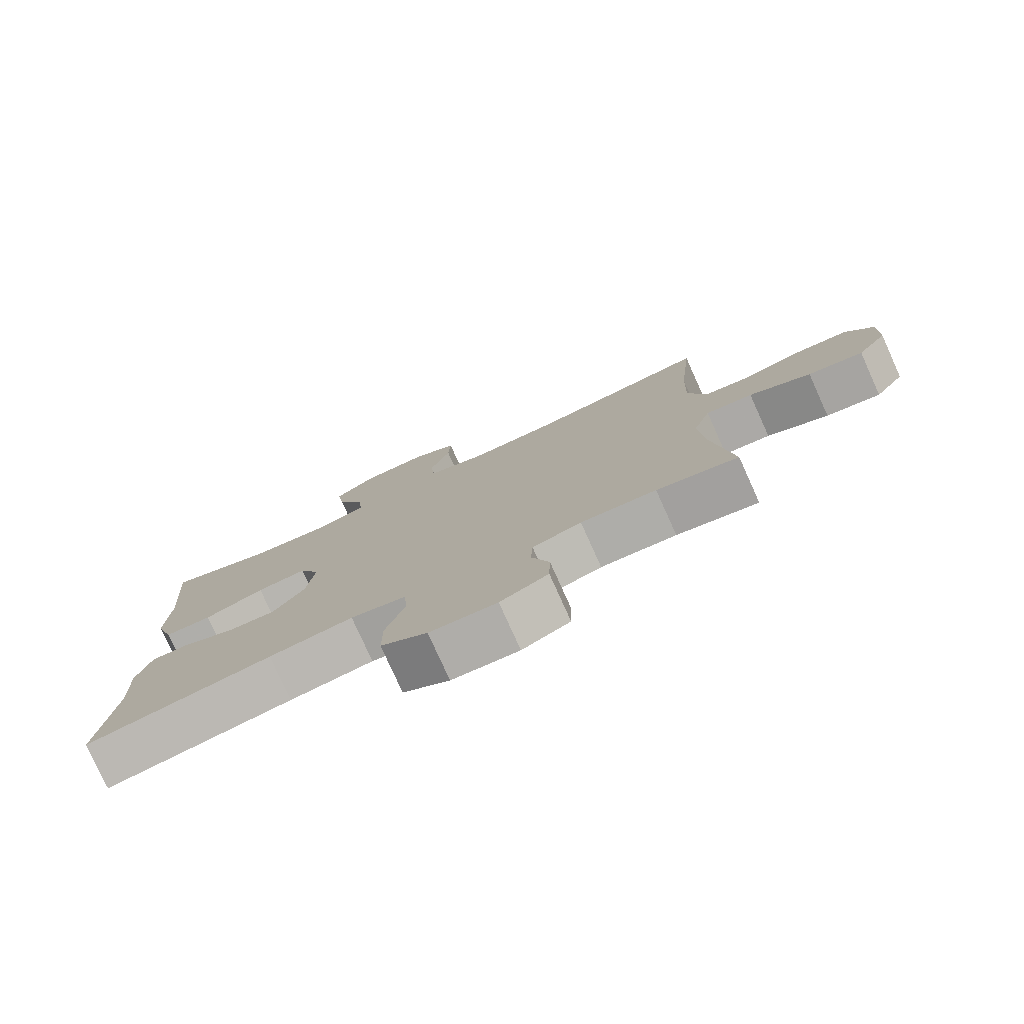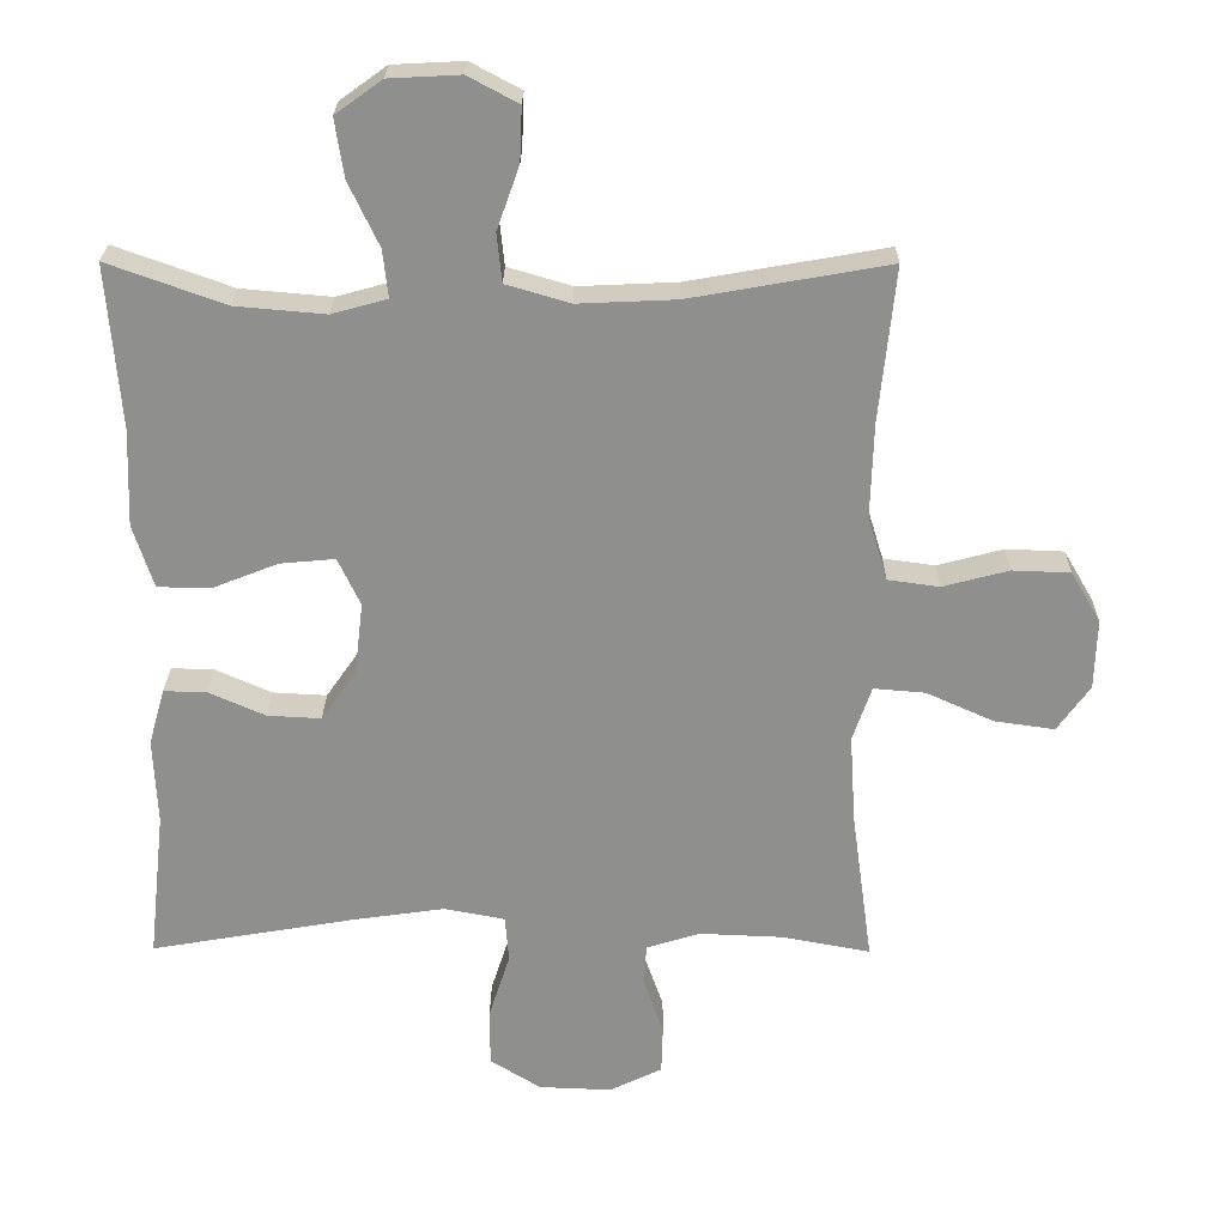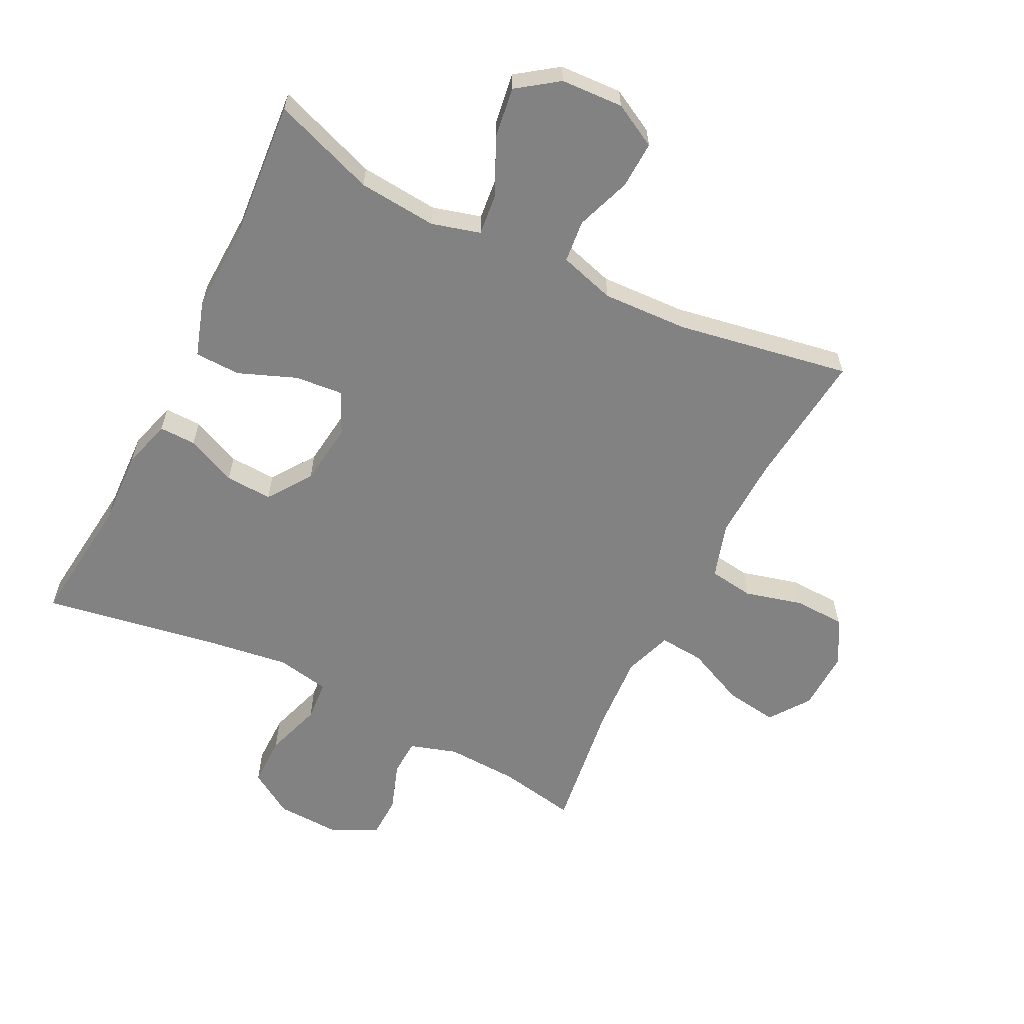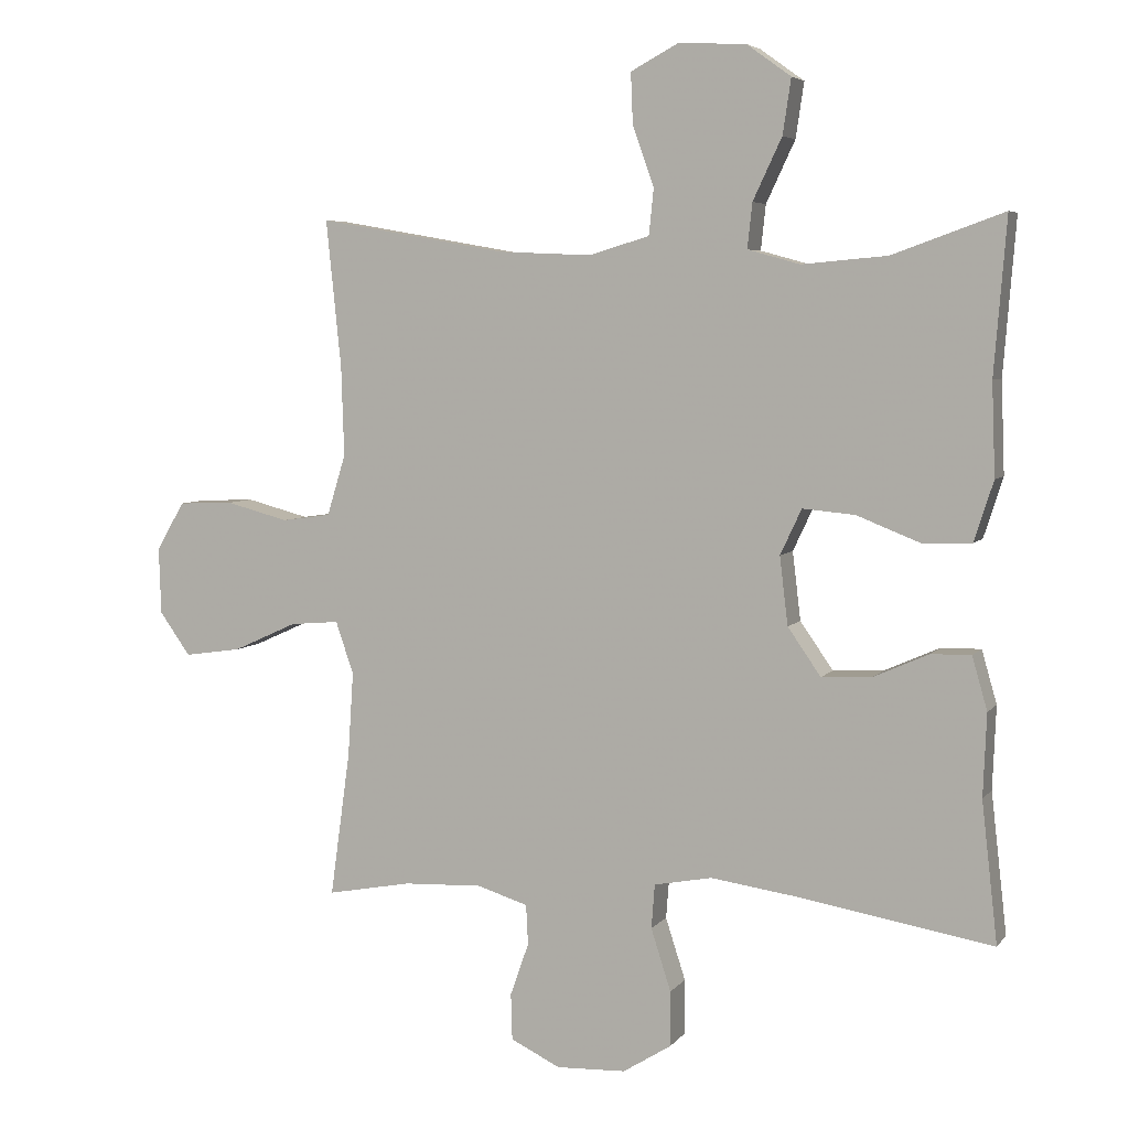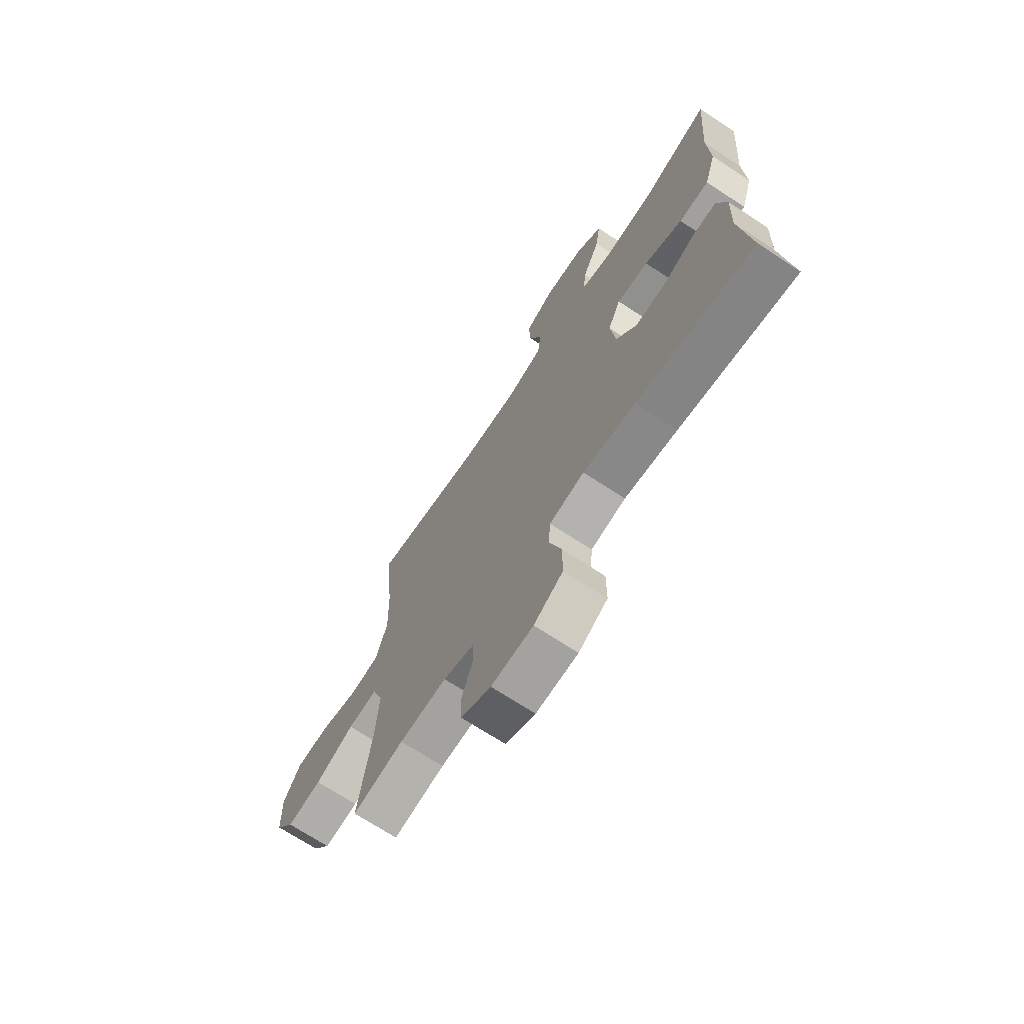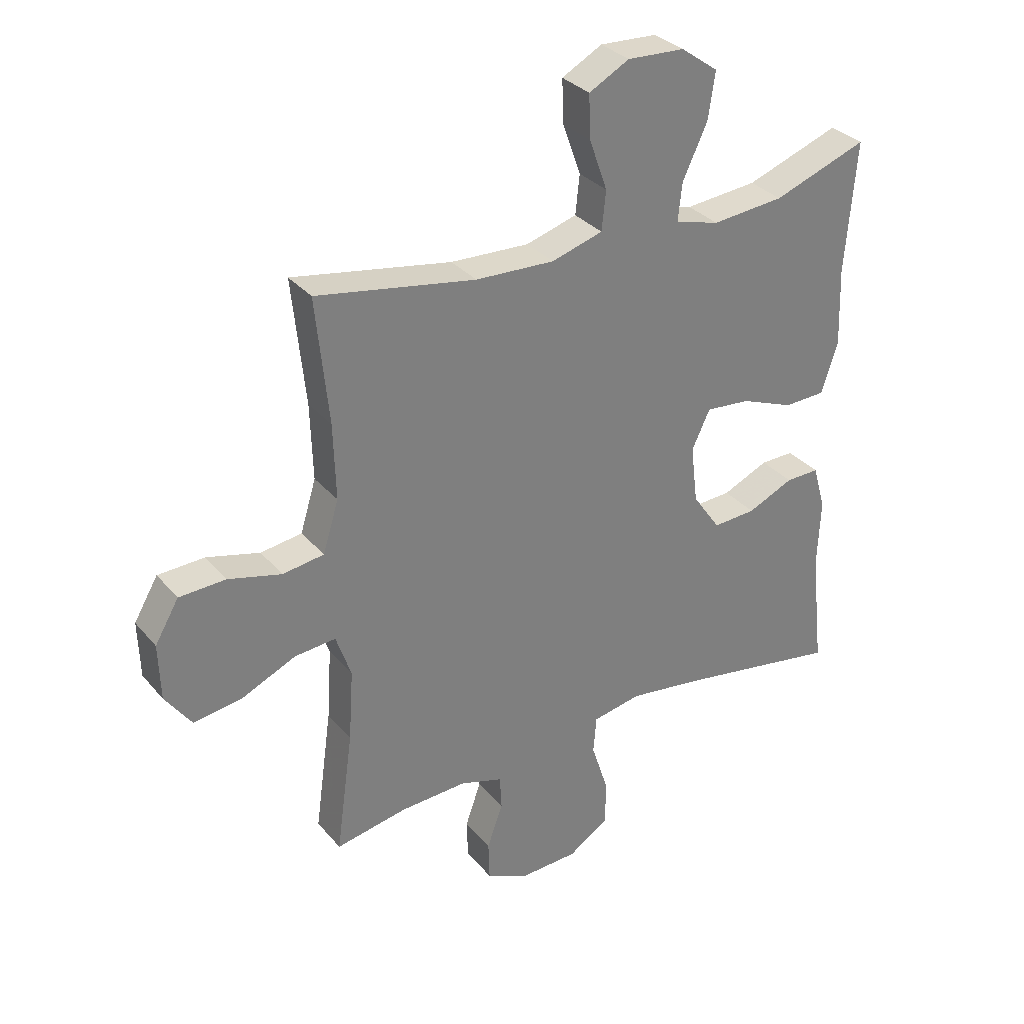
<metadata>
{"format":"obj","ext":"obj","renderer":"f3d","projection":"perspective","resolution":1024,"background":"white","views":[{"elev":-78.5,"azim":24.3,"up":"+Z"},{"elev":24.7,"azim":0.5,"up":"+Z"},{"elev":-60.7,"azim":-26.6,"up":"+Y"},{"elev":5.4,"azim":-160.2,"up":"+Z"},{"elev":-70.3,"azim":-123.3,"up":"+Z"},{"elev":32.0,"azim":147.0,"up":"+Z"}]}
</metadata>
<code>
v -0.5 0.07 -0.5
v -0.477 0.07 -0.296
v -0.482 0.07 -0.176
v -0.46 0.07 -0.099
v -0.402 0.07 -0.1
v -0.323 0.07 -0.135
v -0.249 0.07 -0.139
v -0.201 0.07 -0.07
v -0.189 0.07 0.029
v -0.22 0.07 0.095
v -0.296 0.07 0.088
v -0.387 0.07 0.052
v -0.459 0.07 0.054
v -0.487 0.07 0.141
v -0.482 0.07 0.275
v -0.5 0.07 0.5
v -0.339 0.07 0.442
v -0.215 0.07 0.431
v -0.139 0.07 0.452
v -0.146 0.07 0.517
v -0.188 0.07 0.606
v -0.2 0.07 0.686
v -0.136 0.07 0.732
v -0.038 0.07 0.737
v 0.031 0.07 0.7
v 0.028 0.07 0.626
v -0.003 0.07 0.539
v 0.004 0.07 0.472
v 0.092 0.07 0.446
v 0.227 0.07 0.452
v 0.5 0.07 0.5
v 0.478 0.07 0.286
v 0.474 0.07 0.156
v 0.501 0.07 0.068
v 0.572 0.07 0.058
v 0.663 0.07 0.082
v 0.743 0.07 0.079
v 0.784 0.07 0.009
v 0.781 0.07 -0.088
v 0.736 0.07 -0.151
v 0.653 0.07 -0.139
v 0.56 0.07 -0.097
v 0.489 0.07 -0.091
v 0.463 0.07 -0.167
v 0.471 0.07 -0.29
v 0.5 0.07 -0.5
v 0.377 0.07 -0.477
v 0.263 0.07 -0.472
v 0.189 0.07 -0.495
v 0.186 0.07 -0.553
v 0.213 0.07 -0.63
v 0.211 0.07 -0.697
v 0.139 0.07 -0.732
v 0.038 0.07 -0.728
v -0.032 0.07 -0.684
v -0.032 0.07 -0.604
v -0.003 0.07 -0.514
v -0.008 0.07 -0.45
v -0.092 0.07 -0.434
v -0.219 0.07 -0.452
v -0.5 0 -0.5
v -0.477 0 -0.296
v -0.482 0 -0.176
v -0.46 0 -0.099
v -0.402 0 -0.1
v -0.323 0 -0.135
v -0.249 0 -0.139
v -0.201 0 -0.07
v -0.189 0 0.029
v -0.22 0 0.095
v -0.296 0 0.088
v -0.387 0 0.052
v -0.459 0 0.054
v -0.487 0 0.141
v -0.482 0 0.275
v -0.5 0 0.5
v -0.339 0 0.442
v -0.215 0 0.431
v -0.139 0 0.452
v -0.146 0 0.517
v -0.188 0 0.606
v -0.2 0 0.686
v -0.136 0 0.732
v -0.038 0 0.737
v 0.031 0 0.7
v 0.028 0 0.626
v -0.003 0 0.539
v 0.004 0 0.472
v 0.092 0 0.446
v 0.227 0 0.452
v 0.5 0 0.5
v 0.478 0 0.286
v 0.474 0 0.156
v 0.501 0 0.068
v 0.572 0 0.058
v 0.663 0 0.082
v 0.743 0 0.079
v 0.784 0 0.009
v 0.781 0 -0.088
v 0.736 0 -0.151
v 0.653 0 -0.139
v 0.56 0 -0.097
v 0.489 0 -0.091
v 0.463 0 -0.167
v 0.471 0 -0.29
v 0.5 0 -0.5
v 0.377 0 -0.477
v 0.263 0 -0.472
v 0.189 0 -0.495
v 0.186 0 -0.553
v 0.213 0 -0.63
v 0.211 0 -0.697
v 0.139 0 -0.732
v 0.038 0 -0.728
v -0.032 0 -0.684
v -0.032 0 -0.604
v -0.003 0 -0.514
v -0.008 0 -0.45
v -0.092 0 -0.434
v -0.219 0 -0.452
f 55 56 57
f 54 55 57
f 53 54 57
f 52 53 57
f 51 52 57
f 50 51 57
f 49 50 57 58
f 48 49 58
f 47 48 58 59
f 45 46 47
f 44 45 47 59
f 40 41 42
f 39 40 42
f 38 39 42
f 37 38 42
f 36 37 42
f 35 36 42
f 34 35 42 43
f 44 59 60
f 43 44 60
f 34 43 60
f 33 34 60
f 25 26 27
f 24 25 27
f 23 24 27
f 22 23 27
f 21 22 27
f 20 21 27
f 19 20 27 28
f 18 19 28 29
f 15 16 17
f 15 17 18
f 14 15 18
f 13 14 18
f 12 13 18
f 11 12 18
f 18 29 30
f 11 18 30
f 10 11 30
f 4 5 6
f 3 4 6
f 2 3 6
f 2 6 7
f 1 2 7
f 60 1 7
f 33 60 7
f 32 33 7
f 30 31 32
f 10 30 32
f 9 10 32
f 32 7 8
f 8 9 32
f 117 116 115
f 117 115 114
f 117 114 113
f 117 113 112
f 117 112 111
f 117 111 110
f 118 117 110 109
f 118 109 108
f 119 118 108 107
f 107 106 105
f 119 107 105 104
f 102 101 100
f 102 100 99
f 102 99 98
f 102 98 97
f 102 97 96
f 102 96 95
f 103 102 95 94
f 120 119 104
f 120 104 103
f 120 103 94
f 120 94 93
f 87 86 85
f 87 85 84
f 87 84 83
f 87 83 82
f 87 82 81
f 87 81 80
f 88 87 80 79
f 89 88 79 78
f 77 76 75
f 78 77 75
f 78 75 74
f 78 74 73
f 78 73 72
f 78 72 71
f 90 89 78
f 90 78 71
f 90 71 70
f 66 65 64
f 66 64 63
f 66 63 62
f 67 66 62
f 67 62 61
f 67 61 120
f 67 120 93
f 67 93 92
f 92 91 90
f 92 90 70
f 92 70 69
f 68 67 92
f 92 69 68
f 1 61 62 2
f 2 62 63 3
f 3 63 64 4
f 4 64 65 5
f 5 65 66 6
f 6 66 67 7
f 7 67 68 8
f 8 68 69 9
f 9 69 70 10
f 10 70 71 11
f 11 71 72 12
f 12 72 73 13
f 13 73 74 14
f 14 74 75 15
f 15 75 76 16
f 16 76 77 17
f 17 77 78 18
f 18 78 79 19
f 19 79 80 20
f 20 80 81 21
f 21 81 82 22
f 22 82 83 23
f 23 83 84 24
f 24 84 85 25
f 25 85 86 26
f 26 86 87 27
f 27 87 88 28
f 28 88 89 29
f 29 89 90 30
f 30 90 91 31
f 31 91 92 32
f 32 92 93 33
f 33 93 94 34
f 34 94 95 35
f 35 95 96 36
f 36 96 97 37
f 37 97 98 38
f 38 98 99 39
f 39 99 100 40
f 40 100 101 41
f 41 101 102 42
f 42 102 103 43
f 43 103 104 44
f 44 104 105 45
f 45 105 106 46
f 46 106 107 47
f 47 107 108 48
f 48 108 109 49
f 49 109 110 50
f 50 110 111 51
f 51 111 112 52
f 52 112 113 53
f 53 113 114 54
f 54 114 115 55
f 55 115 116 56
f 56 116 117 57
f 57 117 118 58
f 58 118 119 59
f 59 119 120 60
f 60 120 61 1

</code>
